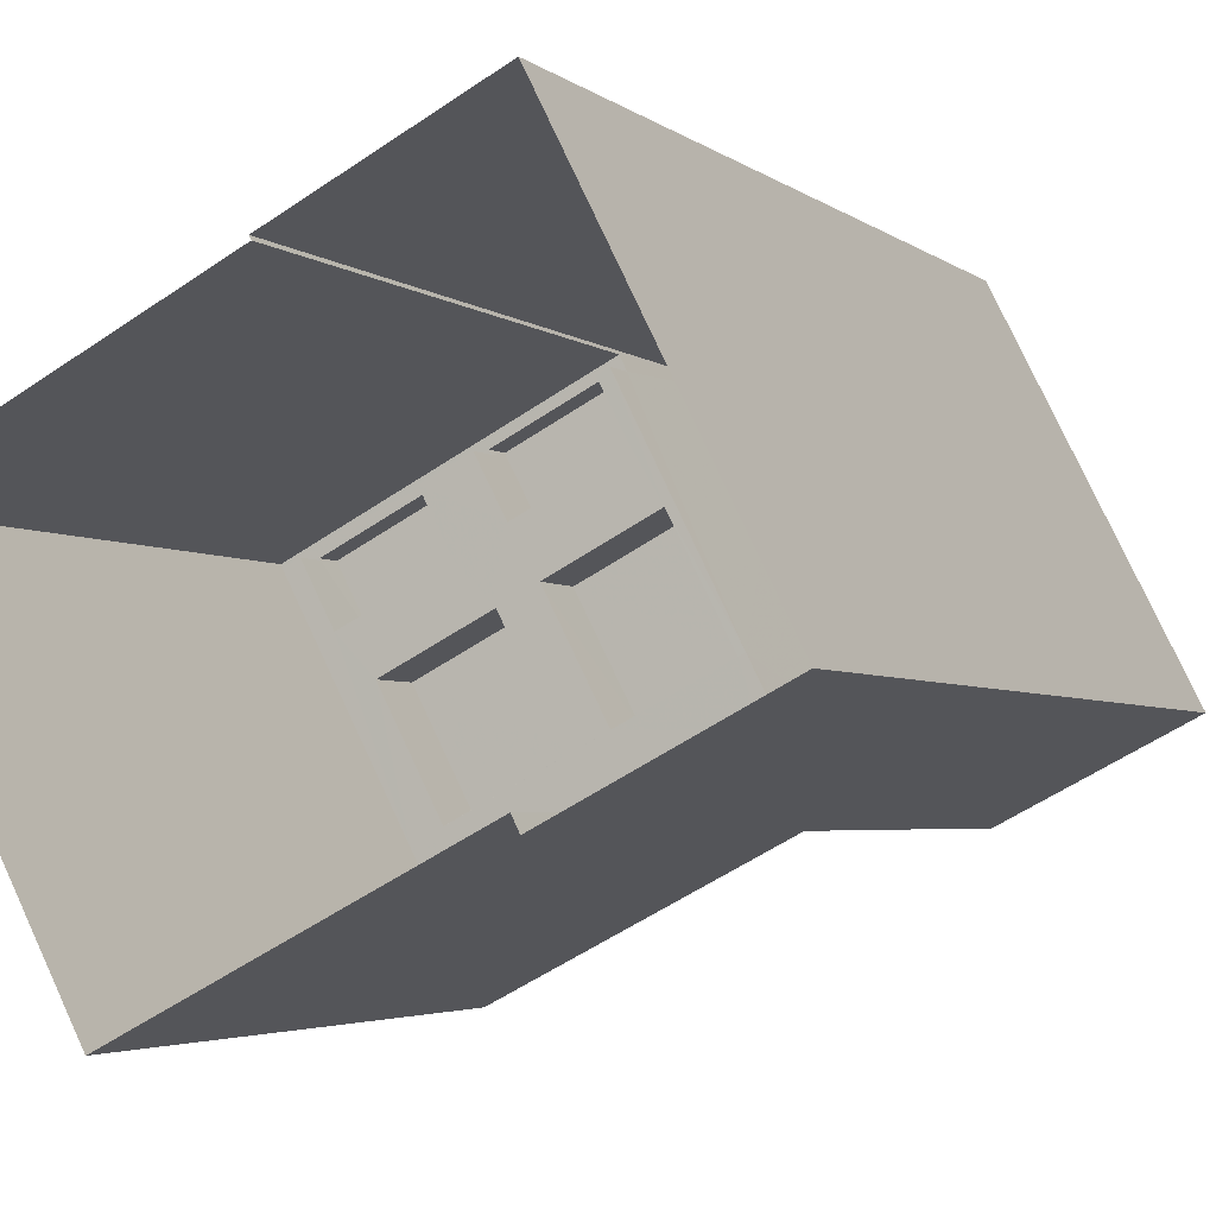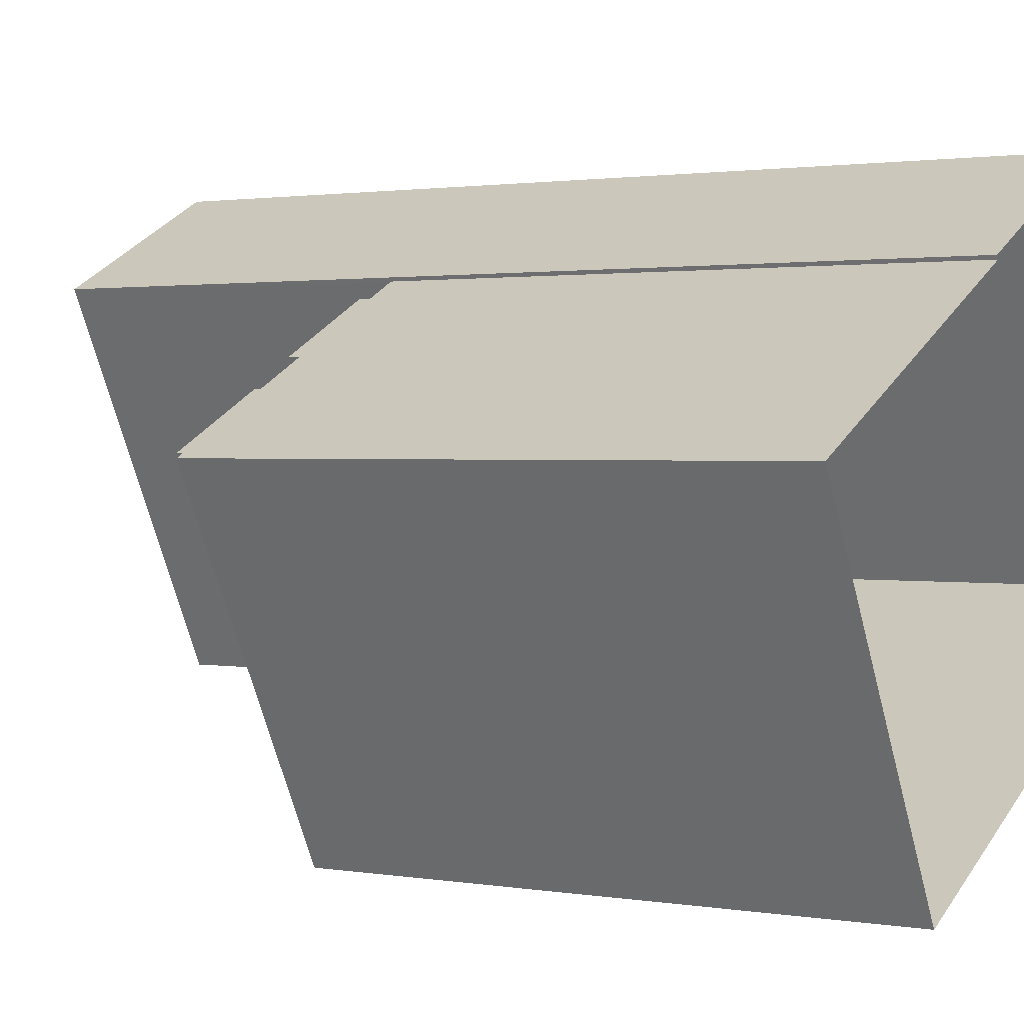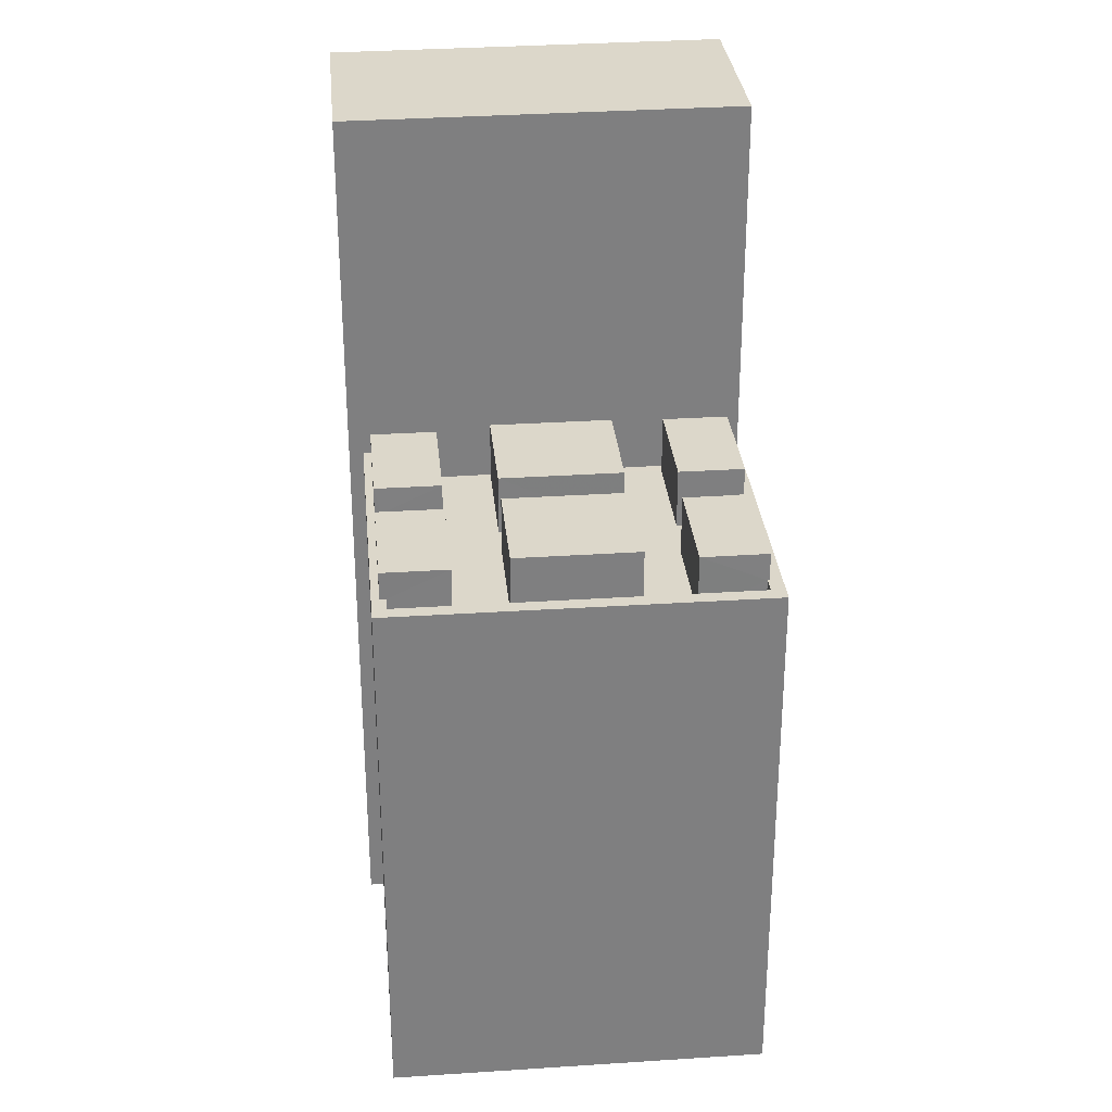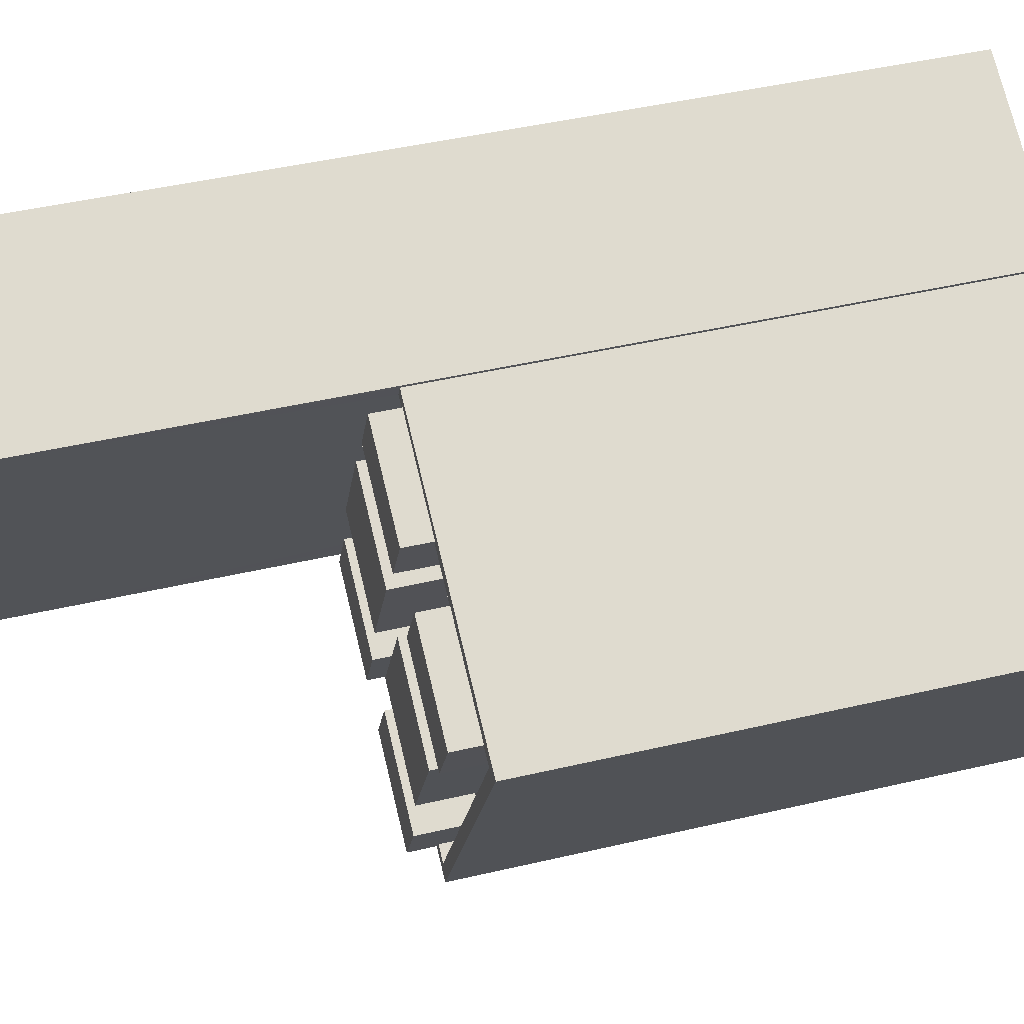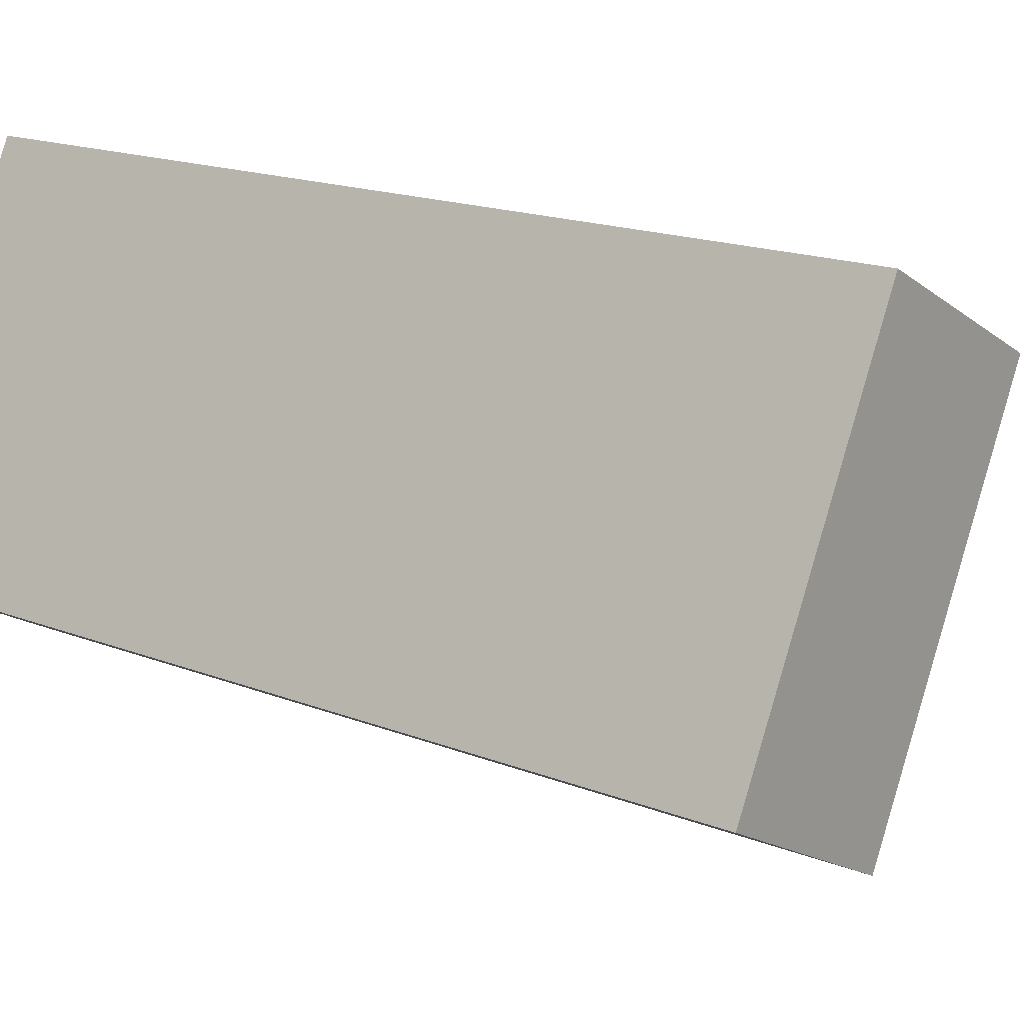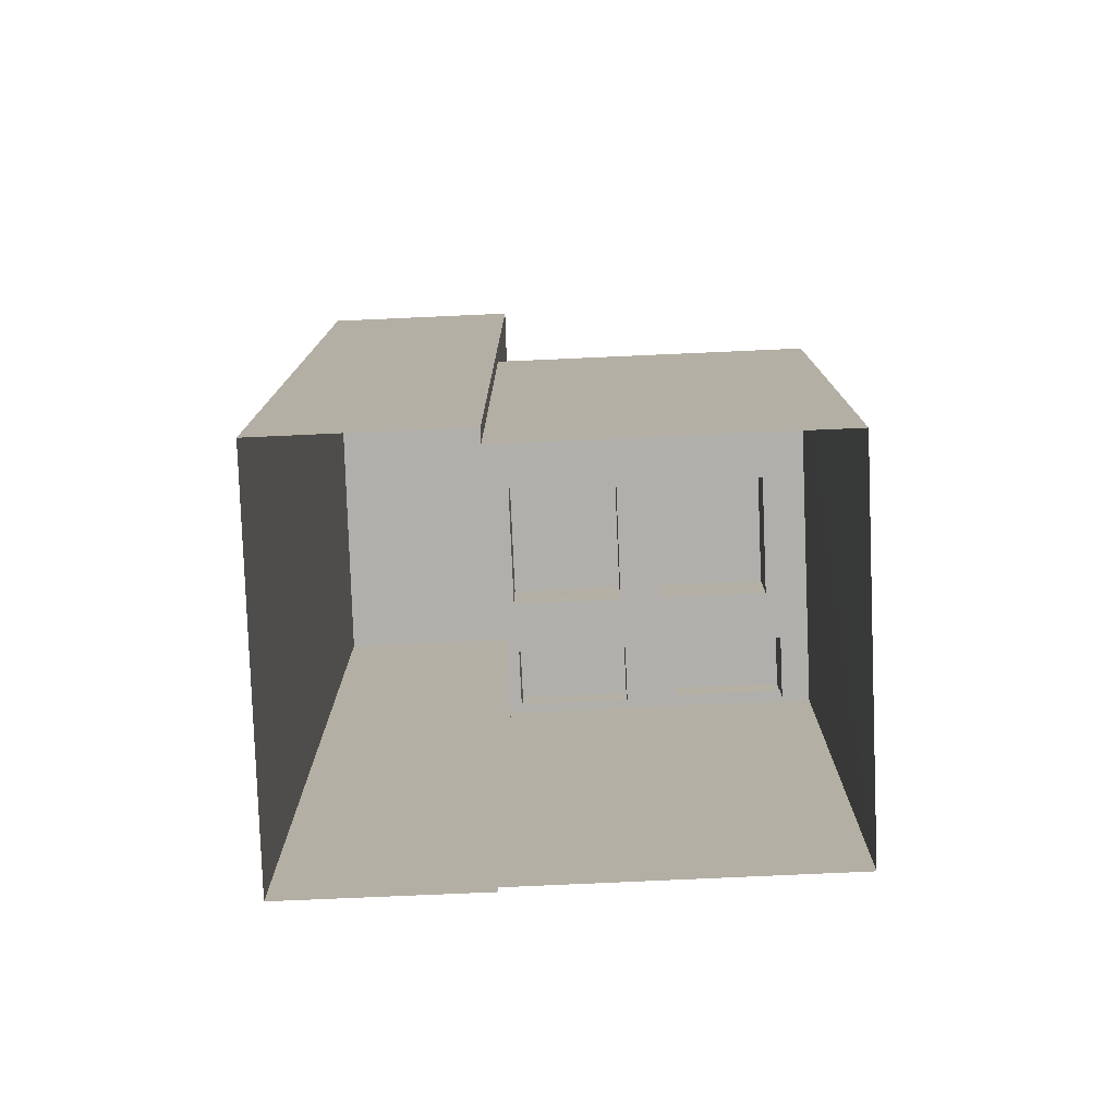
<metadata>
{"format":"obj","ext":"obj","renderer":"f3d","projection":"perspective","resolution":1024,"background":"white","views":[{"elev":-3.4,"azim":-156.5,"up":"+Y"},{"elev":1.5,"azim":122.8,"up":"+Y"},{"elev":30.6,"azim":57.2,"up":"+Z"},{"elev":44.6,"azim":74.7,"up":"+Y"},{"elev":16.5,"azim":-50.9,"up":"+Y"},{"elev":-78.3,"azim":-24.9,"up":"+Z"}]}
</metadata>
<code>
v -5712 -3.542e+04 3.449
v -5712 -3.542e+04 3.449
v -5714 -3.542e+04 3.45
v -5717 -3.542e+04 3.448
v -5714 -3.542e+04 3.447
v -5714 -3.542e+04 3.447
v -5708 -3.542e+04 3.448
v -5710 -3.542e+04 3.446
v -5712 -3.542e+04 16.12
v -5717 -3.542e+04 16.11
v -5714 -3.542e+04 16.11
v -5714 -3.542e+04 16.12
v -5714 -3.542e+04 10.73
v -5713 -3.542e+04 10.73
v -5713 -3.542e+04 10.73
v -5714 -3.542e+04 10.73
v -5712 -3.542e+04 10.73
v -5712 -3.542e+04 10.73
v -5710 -3.542e+04 10.73
v -5710 -3.542e+04 10.73
v -5710 -3.542e+04 10.73
v -5712 -3.542e+04 10.73
v -5713 -3.542e+04 10.73
v -5711 -3.542e+04 10.73
v -5714 -3.542e+04 10.73
v -5712 -3.542e+04 10.73
v -5711 -3.542e+04 10.73
v -5710 -3.542e+04 10.73
v -5710 -3.542e+04 10.73
v -5712 -3.542e+04 10.73
v -5712 -3.542e+04 10.73
v -5712 -3.542e+04 10.73
v -5711 -3.542e+04 10.73
v -5708 -3.542e+04 10.73
v -5709 -3.542e+04 10.73
v -5713 -3.542e+04 10.73
v -5708 -3.542e+04 10.73
v -5711 -3.542e+04 10.73
v -5710 -3.542e+04 10.73
v -5709 -3.542e+04 10.73
v -5711 -3.542e+04 10.73
v -5711 -3.542e+04 10.73
v -5710 -3.542e+04 10.73
v -5714 -3.542e+04 11.18
v -5714 -3.542e+04 11.18
v -5714 -3.542e+04 11.18
v -5710 -3.542e+04 11.18
v -5712 -3.542e+04 11.18
v -5712 -3.542e+04 11.18
v -5712 -3.542e+04 11.18
v -5712 -3.542e+04 11.18
v -5710 -3.542e+04 11.18
v -5708 -3.542e+04 11.18
v -5708 -3.542e+04 11.18
v -5712 -3.542e+04 11.18
v -5714 -3.542e+04 11.18
v -5710 -3.542e+04 11.18
v -5710 -3.542e+04 11.18
v -5710 -3.542e+04 11.18
v -5713 -3.542e+04 11.18
v -5713 -3.542e+04 11.18
v -5712 -3.542e+04 11.18
v -5708 -3.542e+04 11.18
v -5708 -3.542e+04 11.18
v -5711 -3.542e+04 11.18
v -5711 -3.542e+04 11.18
v -5710 -3.542e+04 11.18
v -5714 -3.542e+04 11.57
v -5712 -3.542e+04 11.57
v -5714 -3.542e+04 11.57
v -5713 -3.542e+04 11.57
v -5712 -3.542e+04 11.57
v -5710 -3.542e+04 11.57
v -5712 -3.542e+04 11.57
v -5711 -3.542e+04 11.57
v -5713 -3.542e+04 11.57
v -5711 -3.542e+04 11.57
v -5713 -3.542e+04 11.57
v -5712 -3.542e+04 11.57
v -5711 -3.542e+04 11.57
v -5710 -3.542e+04 11.57
v -5712 -3.542e+04 11.57
v -5712 -3.542e+04 11.57
v -5708 -3.542e+04 11.57
v -5710 -3.542e+04 11.57
v -5710 -3.542e+04 11.57
v -5709 -3.542e+04 11.57
v -5711 -3.542e+04 11.57
v -5709 -3.542e+04 11.57
v -5711 -3.542e+04 11.57
v -5710 -3.542e+04 11.57
f 1 2 3
f 4 3 5
f 4 5 6
f 5 2 7
f 5 7 8
f 3 2 5
f 9 10 11
f 9 12 10
f 13 14 15
f 13 15 16
f 13 17 14
f 18 19 17
f 20 19 21
f 22 18 23
f 24 20 21
f 13 16 25
f 18 21 19
f 23 18 26
f 26 17 13
f 18 17 26
f 27 28 29
f 30 31 32
f 33 27 32
f 19 34 35
f 36 31 15
f 35 34 37
f 17 19 38
f 39 28 27
f 36 15 14
f 40 35 39
f 41 42 33
f 33 32 36
f 40 39 42
f 19 40 43
f 38 19 43
f 32 31 36
f 42 27 33
f 19 35 40
f 42 39 27
f 42 41 17
f 38 42 17
f 44 45 46
f 44 47 48
f 49 50 51
f 49 52 53
f 54 47 53
f 50 55 51
f 46 45 56
f 57 58 59
f 52 58 57
f 49 51 52
f 60 61 62
f 45 44 61
f 63 64 54
f 65 66 67
f 61 48 62
f 57 63 53
f 67 47 54
f 48 47 66
f 61 44 48
f 52 57 53
f 63 54 53
f 66 47 67
f 68 69 70
f 68 71 69
f 72 73 74
f 72 75 73
f 76 77 78
f 76 79 77
f 80 81 82
f 83 80 82
f 84 85 86
f 87 84 86
f 88 89 90
f 88 91 89
f 11 10 4
f 6 11 4
f 10 3 4
f 10 12 3
f 9 1 3
f 12 9 3
f 2 1 49
f 1 9 49
f 5 44 6
f 15 9 11
f 31 50 15
f 16 15 46
f 6 44 11
f 49 9 50
f 44 46 11
f 46 15 11
f 50 9 15
f 2 53 7
f 2 49 53
f 7 47 8
f 7 53 47
f 5 8 47
f 44 5 47
f 16 56 25
f 16 46 56
f 24 67 20
f 24 65 67
f 62 23 60
f 62 22 23
f 31 30 55
f 50 31 55
f 37 34 54
f 64 37 54
f 29 28 59
f 58 29 59
f 34 19 54
f 54 19 67
f 19 20 67
f 13 56 70
f 70 56 68
f 13 25 56
f 68 56 45
f 13 69 26
f 13 70 69
f 23 26 60
f 61 60 71
f 71 60 69
f 60 26 69
f 45 61 71
f 68 45 71
f 18 62 74
f 74 62 72
f 18 22 62
f 72 62 48
f 18 73 21
f 18 74 73
f 24 21 65
f 66 65 75
f 75 65 73
f 65 21 73
f 48 66 75
f 72 48 75
f 36 76 78
f 36 14 76
f 77 36 78
f 77 33 36
f 41 77 79
f 79 17 41
f 33 77 41
f 14 17 79
f 76 14 79
f 30 32 55
f 51 55 82
f 82 55 83
f 55 32 83
f 81 51 82
f 81 52 51
f 27 58 80
f 80 58 81
f 27 29 58
f 81 58 52
f 32 27 80
f 83 32 80
f 28 39 59
f 57 59 85
f 85 59 86
f 59 39 86
f 57 85 84
f 63 57 84
f 35 64 87
f 87 64 84
f 35 37 64
f 84 64 63
f 87 86 39
f 35 87 39
f 88 90 42
f 38 88 42
f 42 89 40
f 42 90 89
f 40 91 43
f 40 89 91
f 91 88 38
f 43 91 38

</code>
